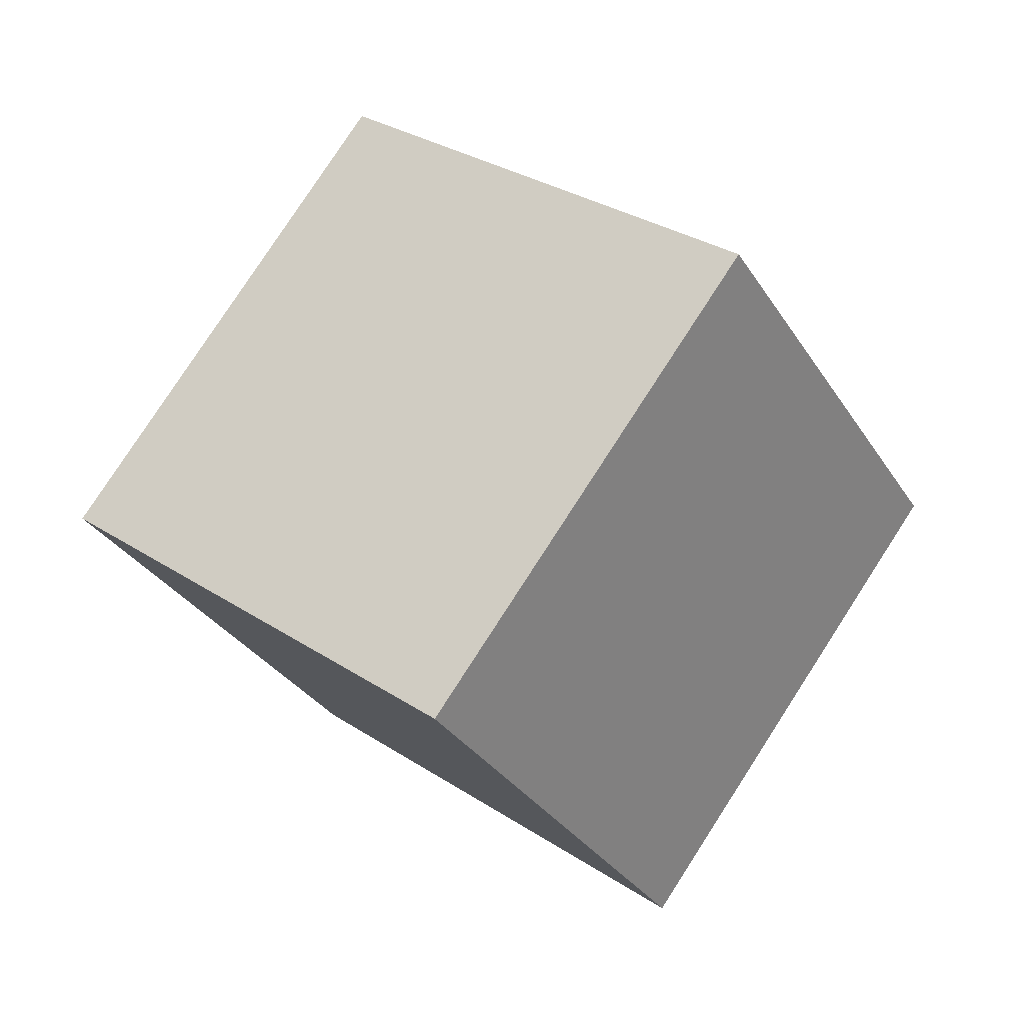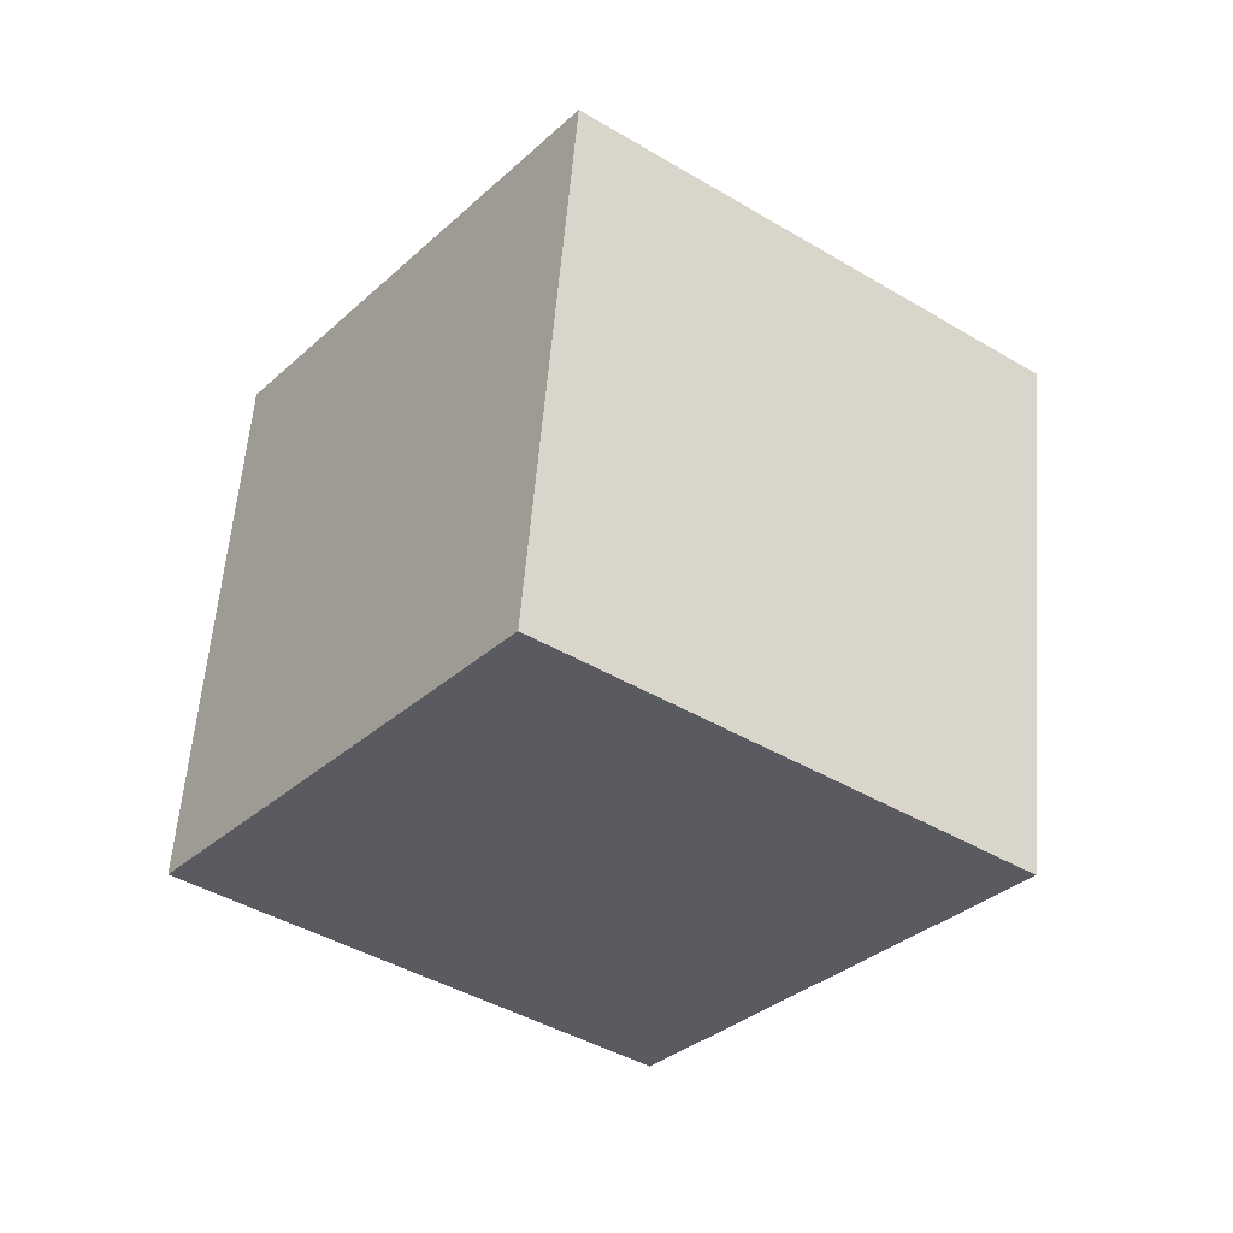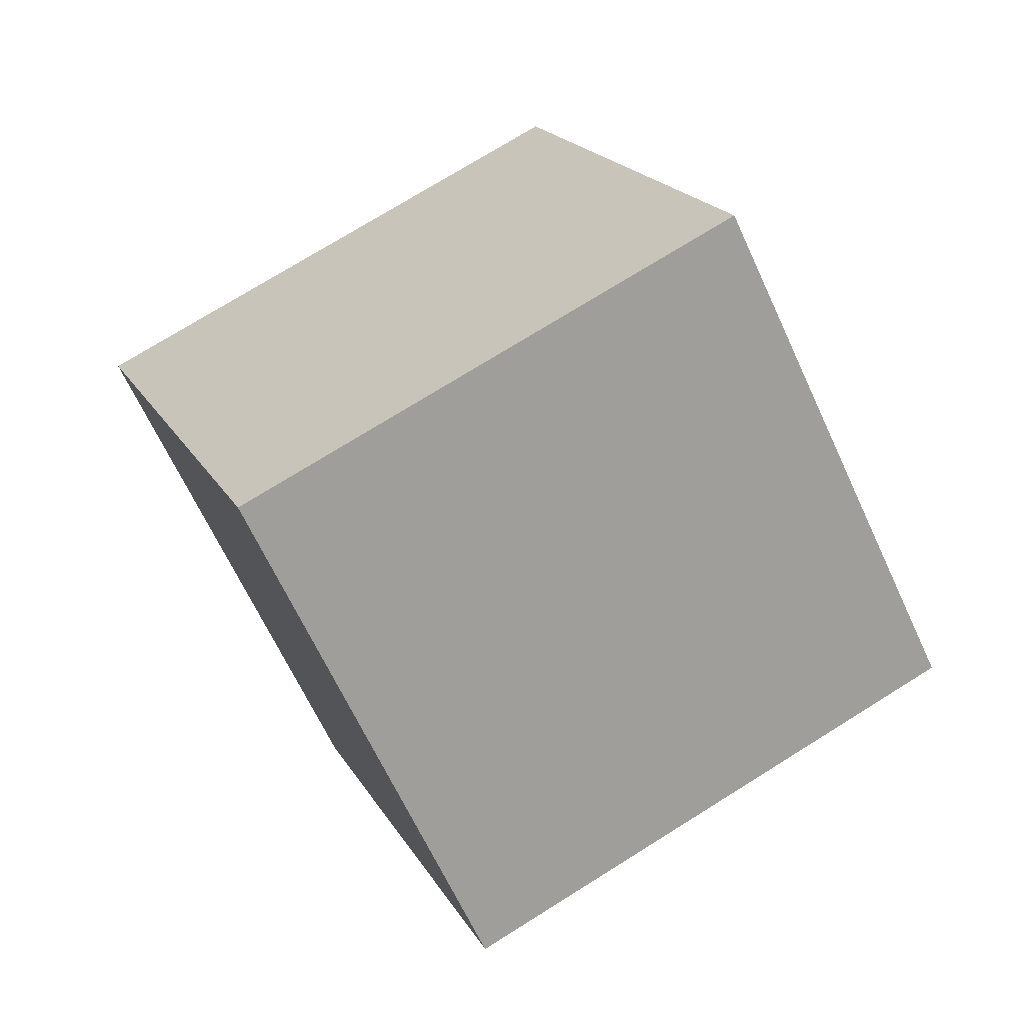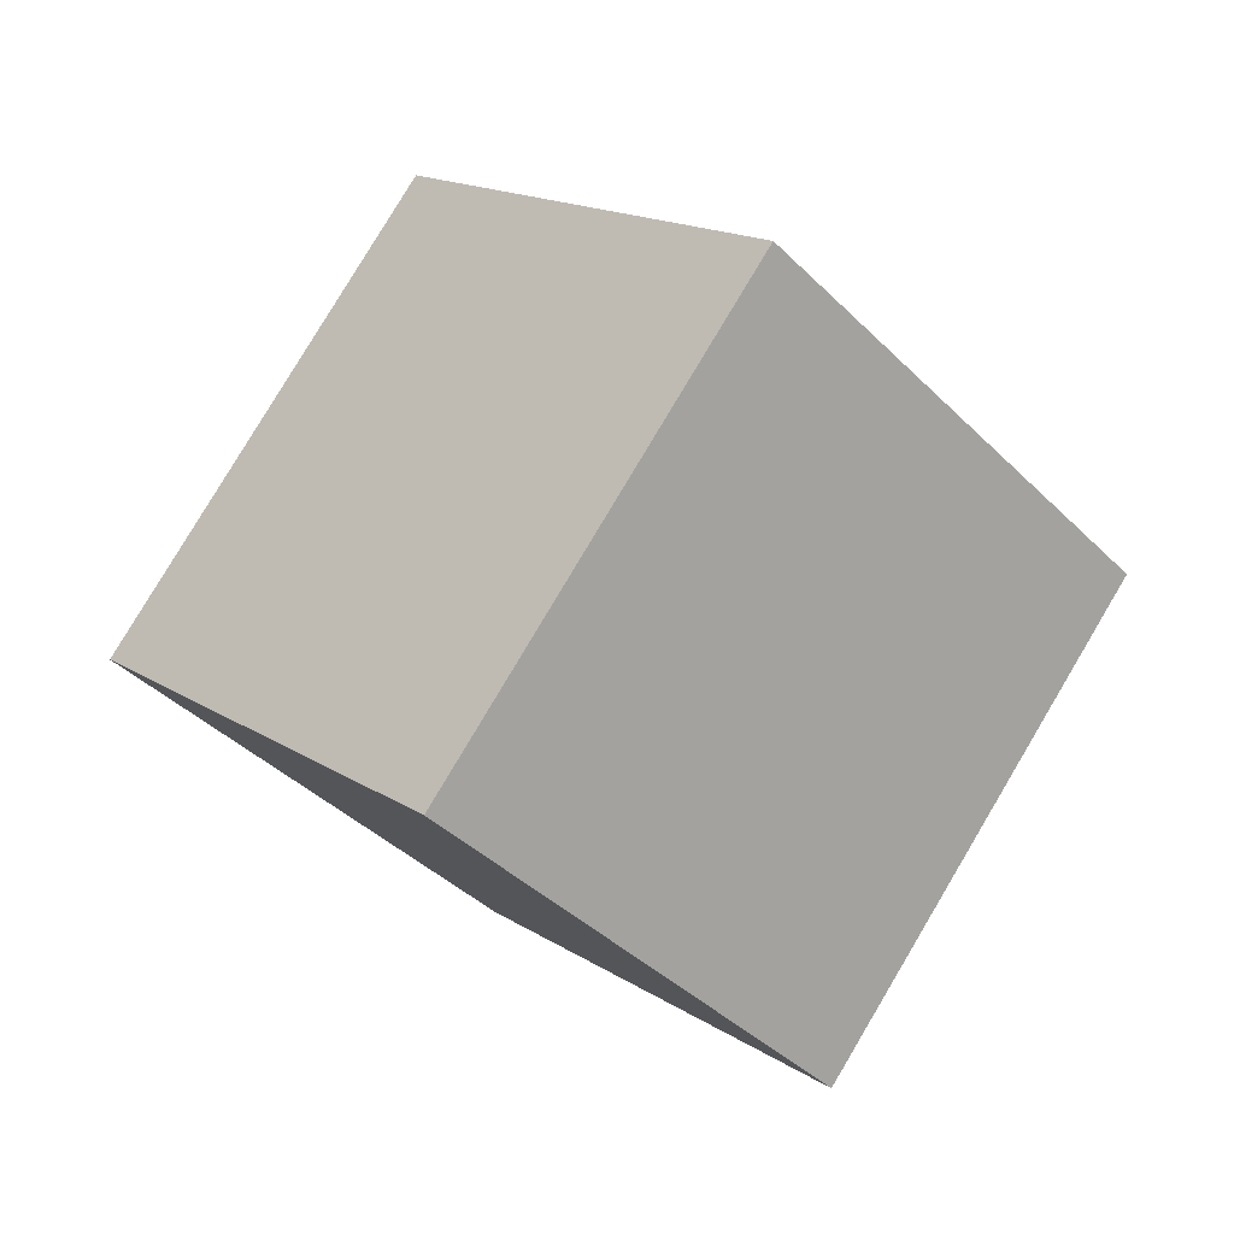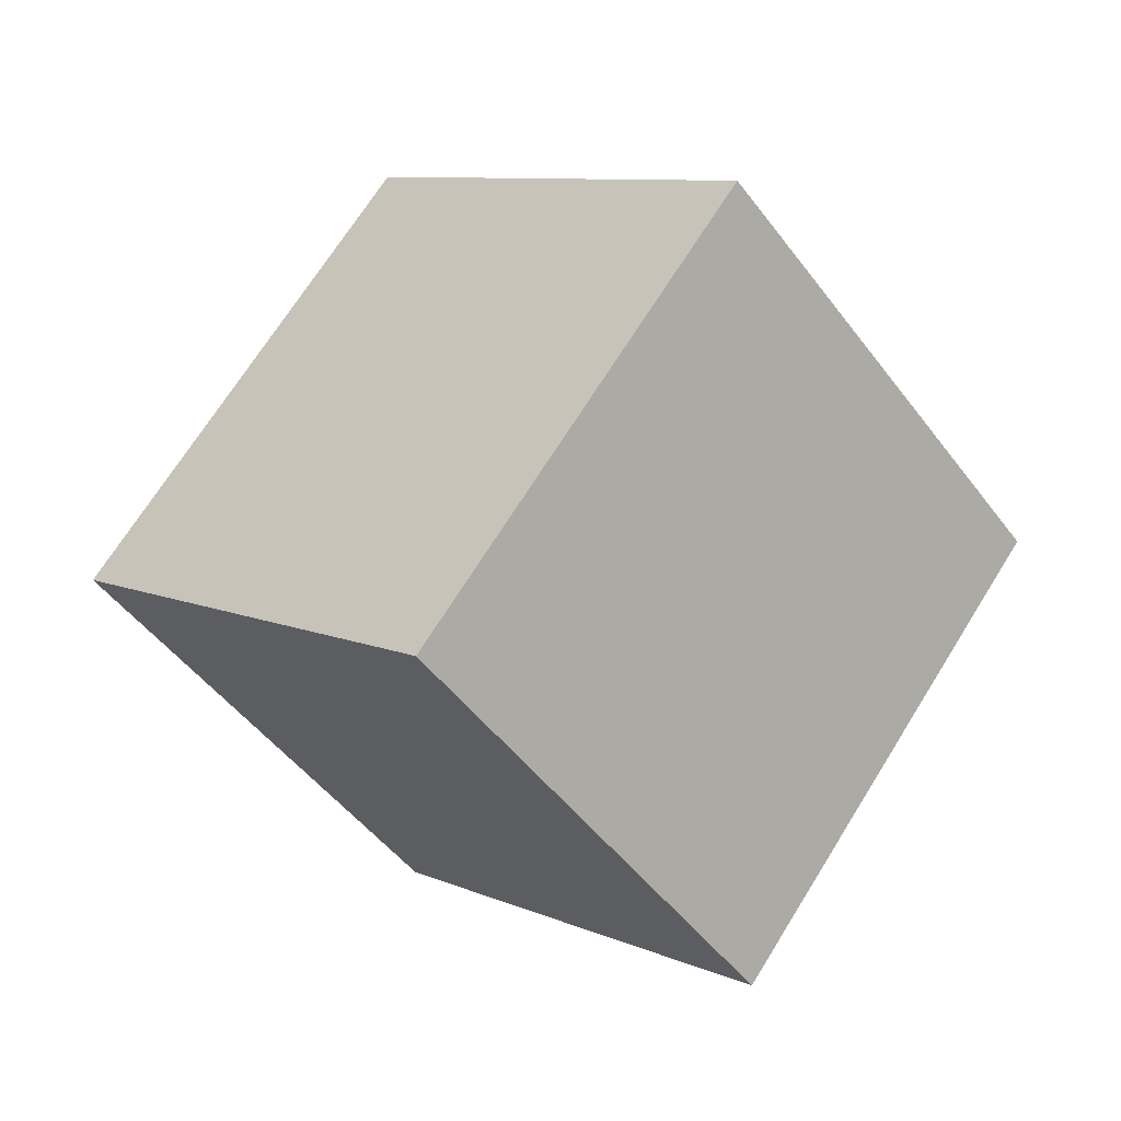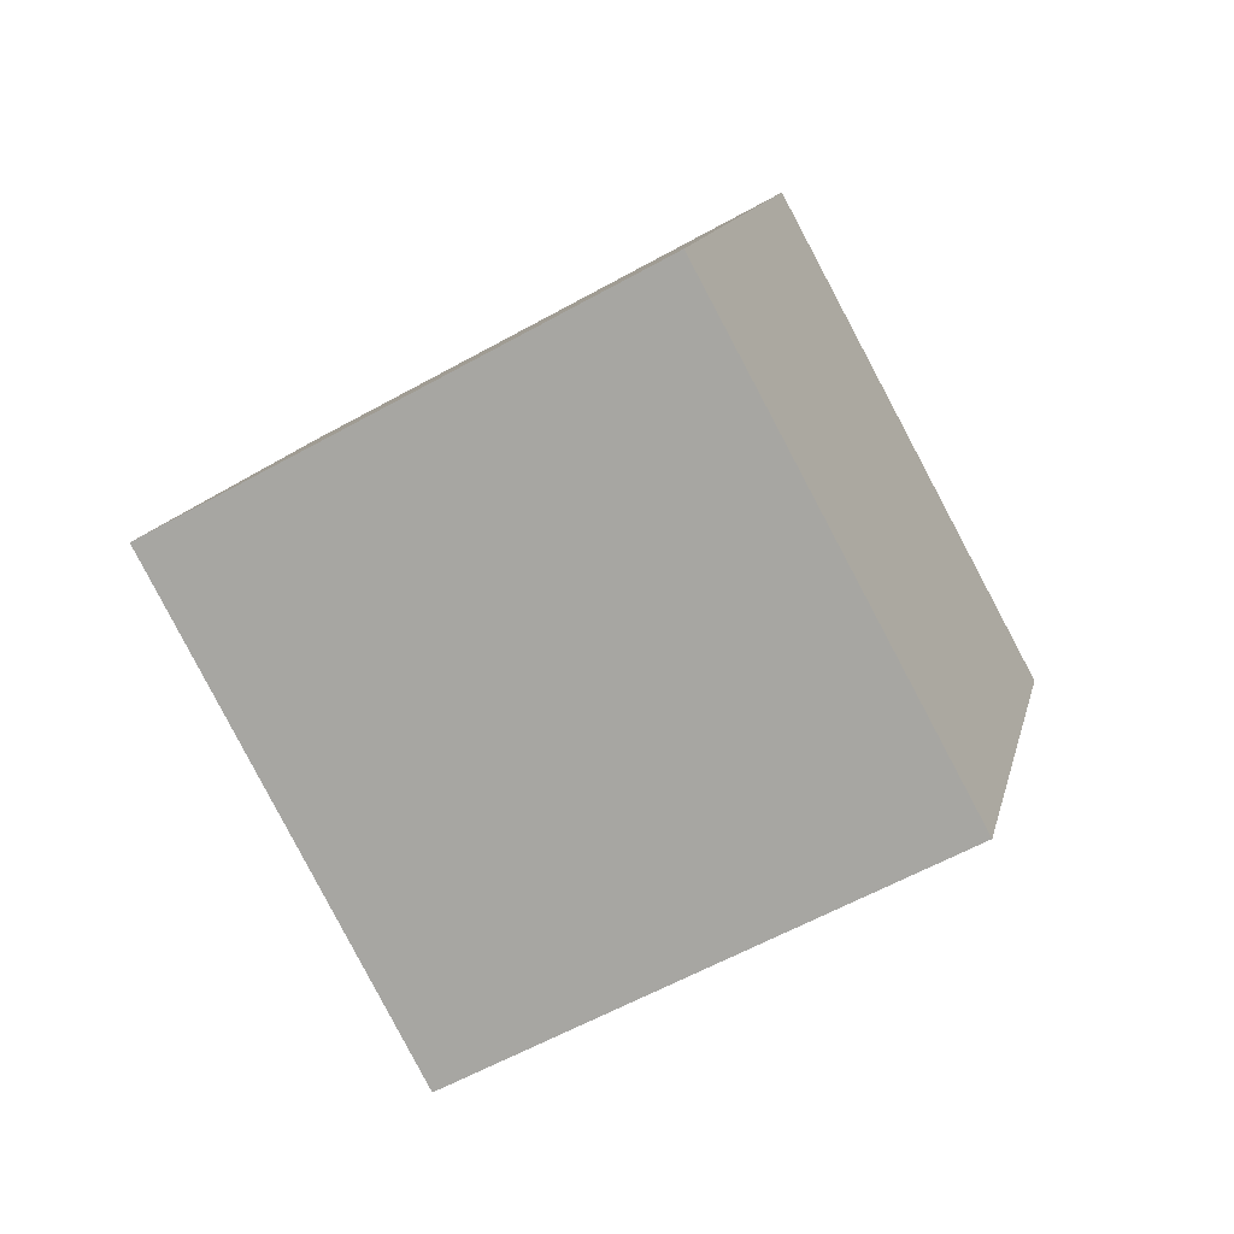
<metadata>
{"format":"obj","ext":"obj","renderer":"f3d","projection":"perspective","resolution":1024,"background":"white","views":[{"elev":4.2,"azim":51.4,"up":"+Z"},{"elev":-69.5,"azim":156.7,"up":"+Z"},{"elev":54.9,"azim":-13.1,"up":"+Y"},{"elev":-79.7,"azim":-112.4,"up":"+Z"},{"elev":31.4,"azim":-121.9,"up":"+Z"},{"elev":30.7,"azim":-68.1,"up":"+Z"}]}
</metadata>
<code>
o Cube_Cube.001
v -0.7938 -1.539 -0.000835
v -0.4772 -0.4044 1.615
v -1.402 0.07376 -1.015
v -1.085 1.209 0.6012
v 1.085 -1.209 -0.6012
v 1.402 -0.07376 1.015
v 0.4772 0.4044 -1.615
v 0.7938 1.539 0.000835
f 1 2 4 3
f 3 4 8 7
f 7 8 6 5
f 5 6 2 1
f 3 7 5 1
f 8 4 2 6

</code>
